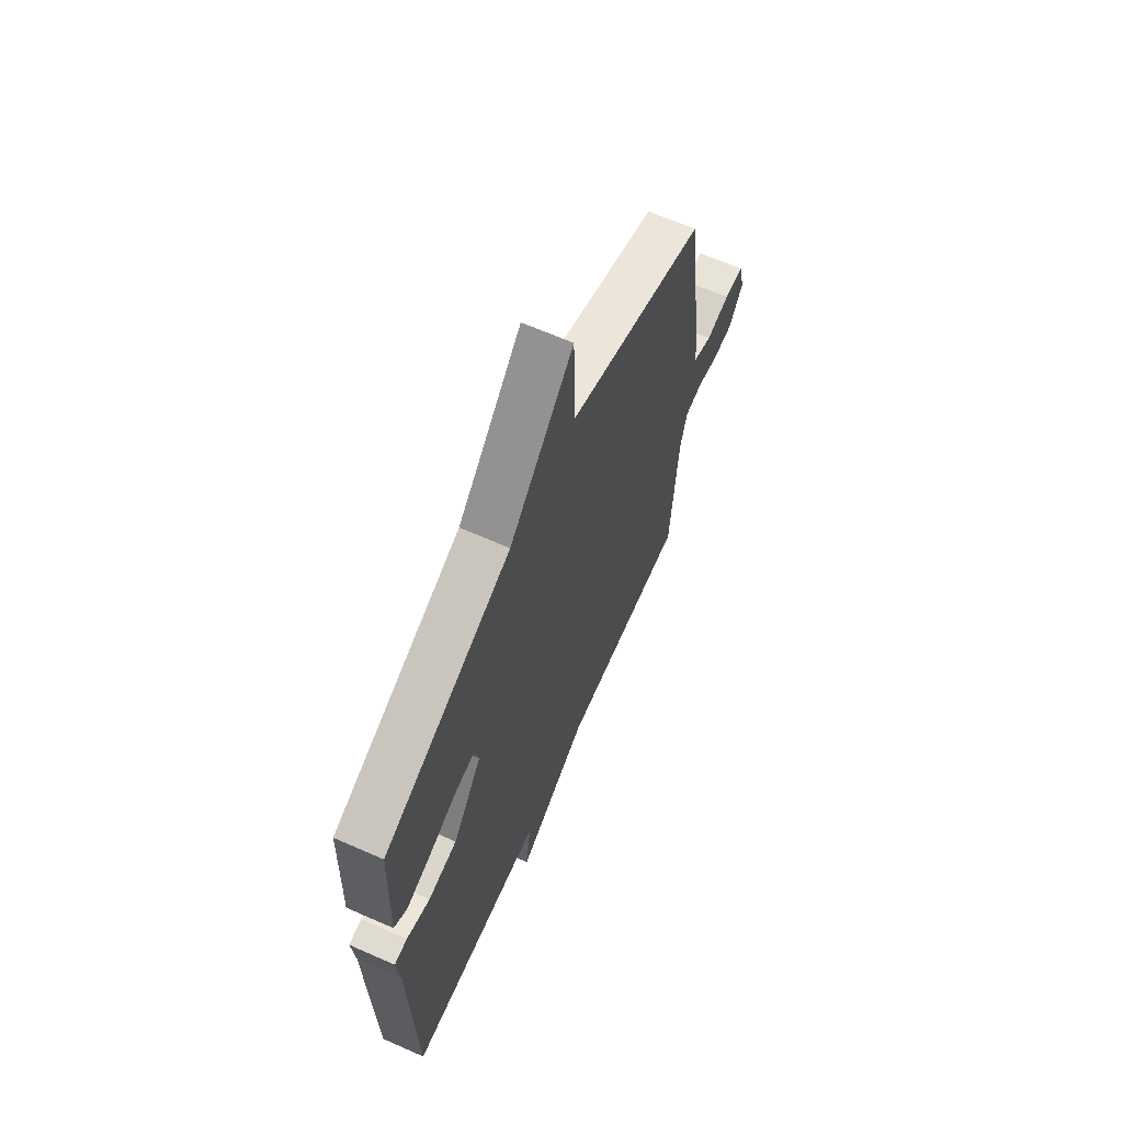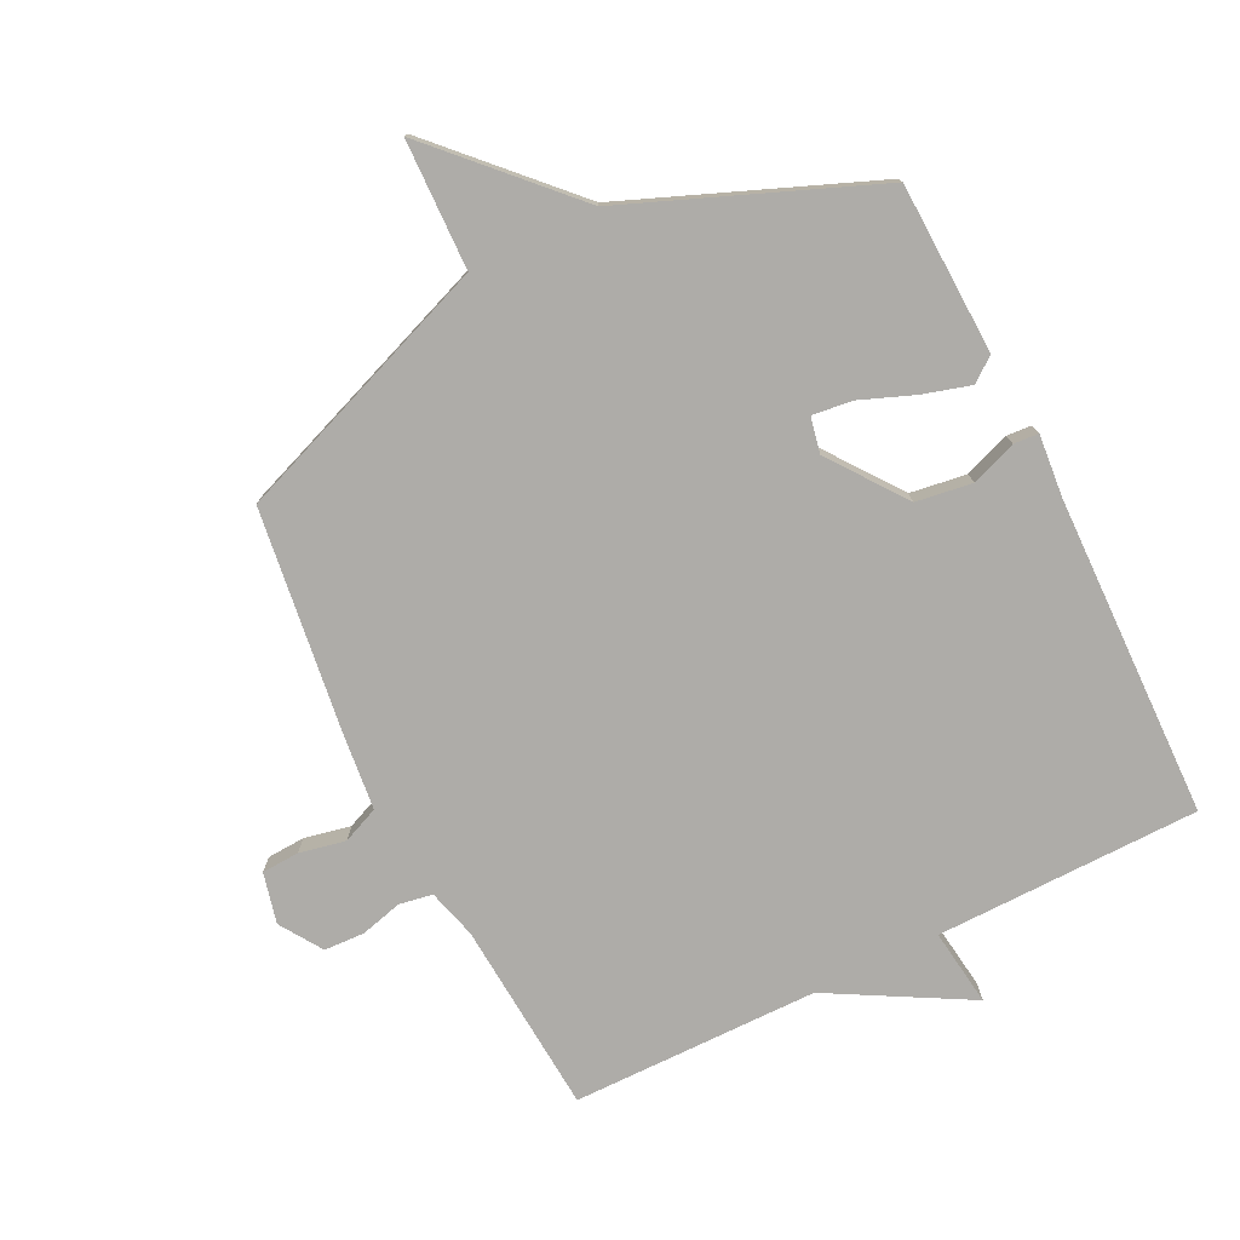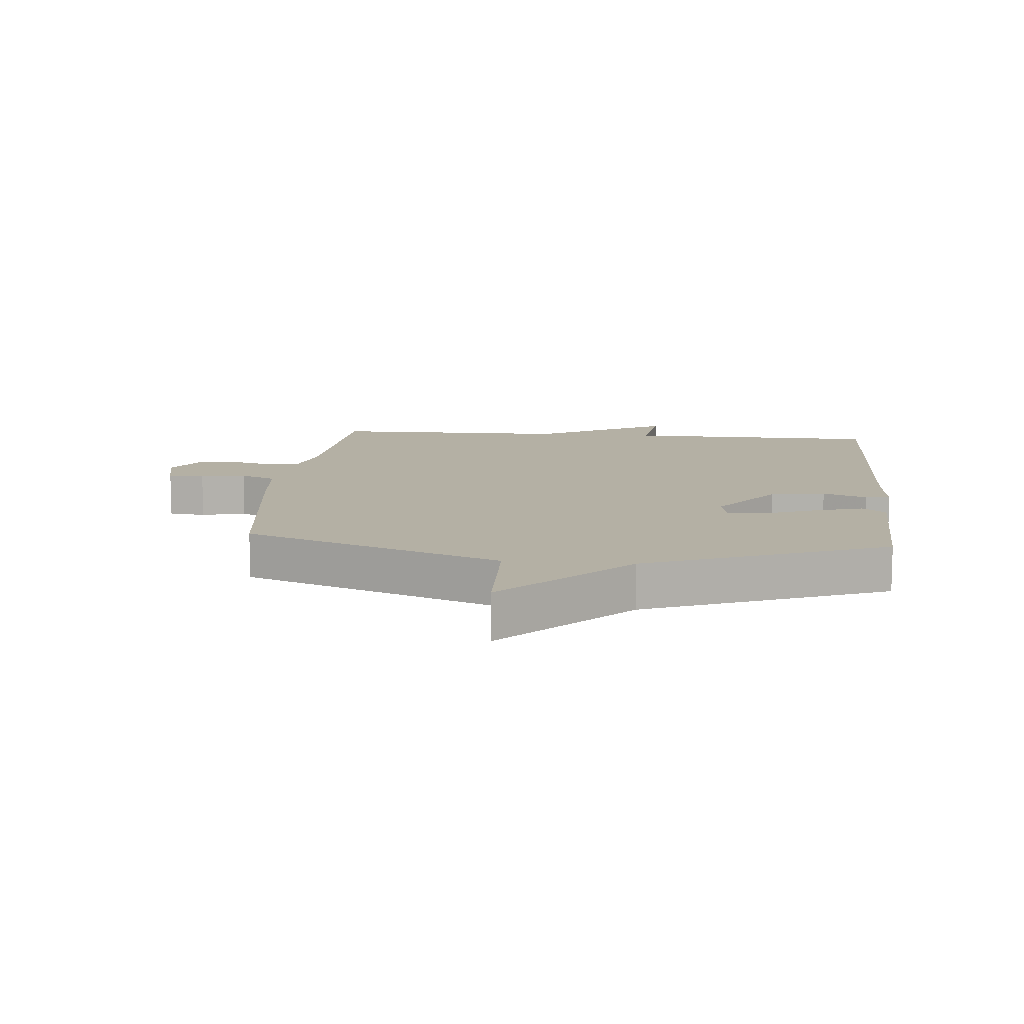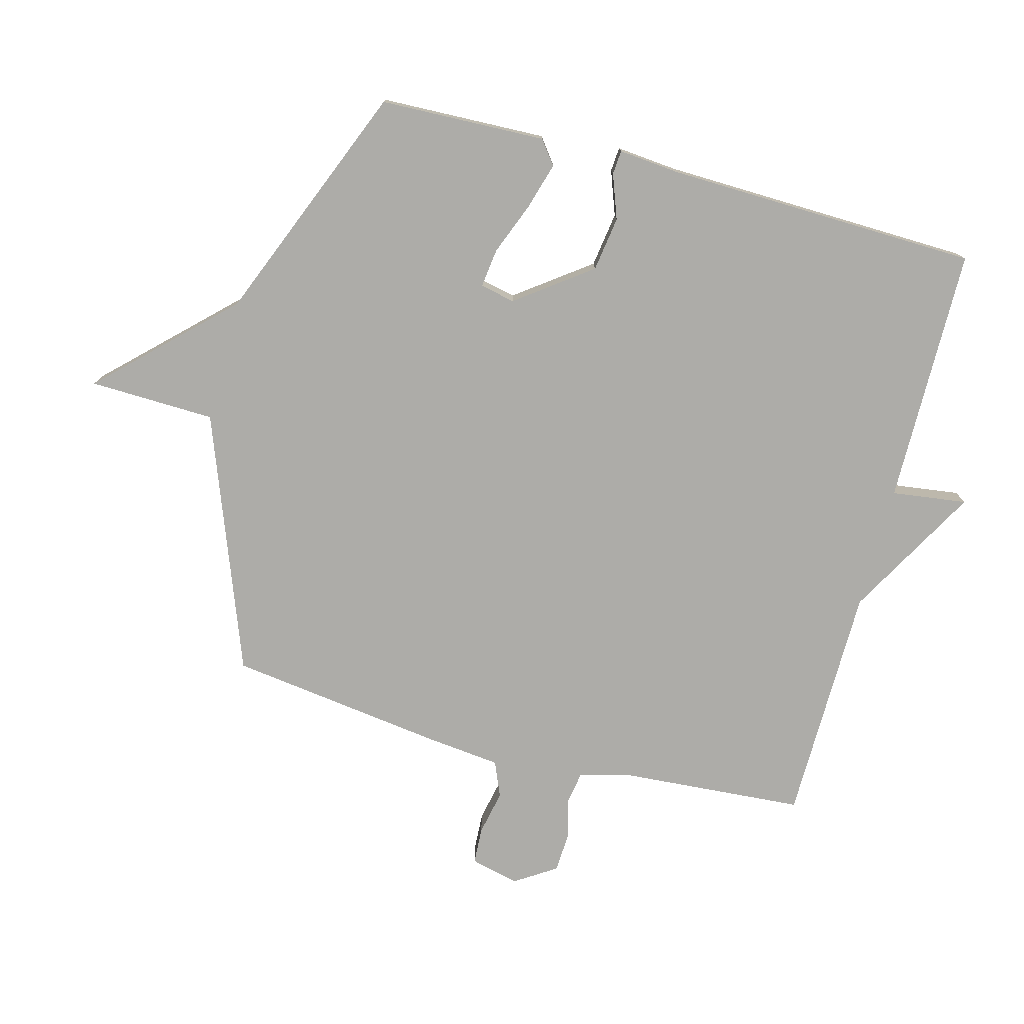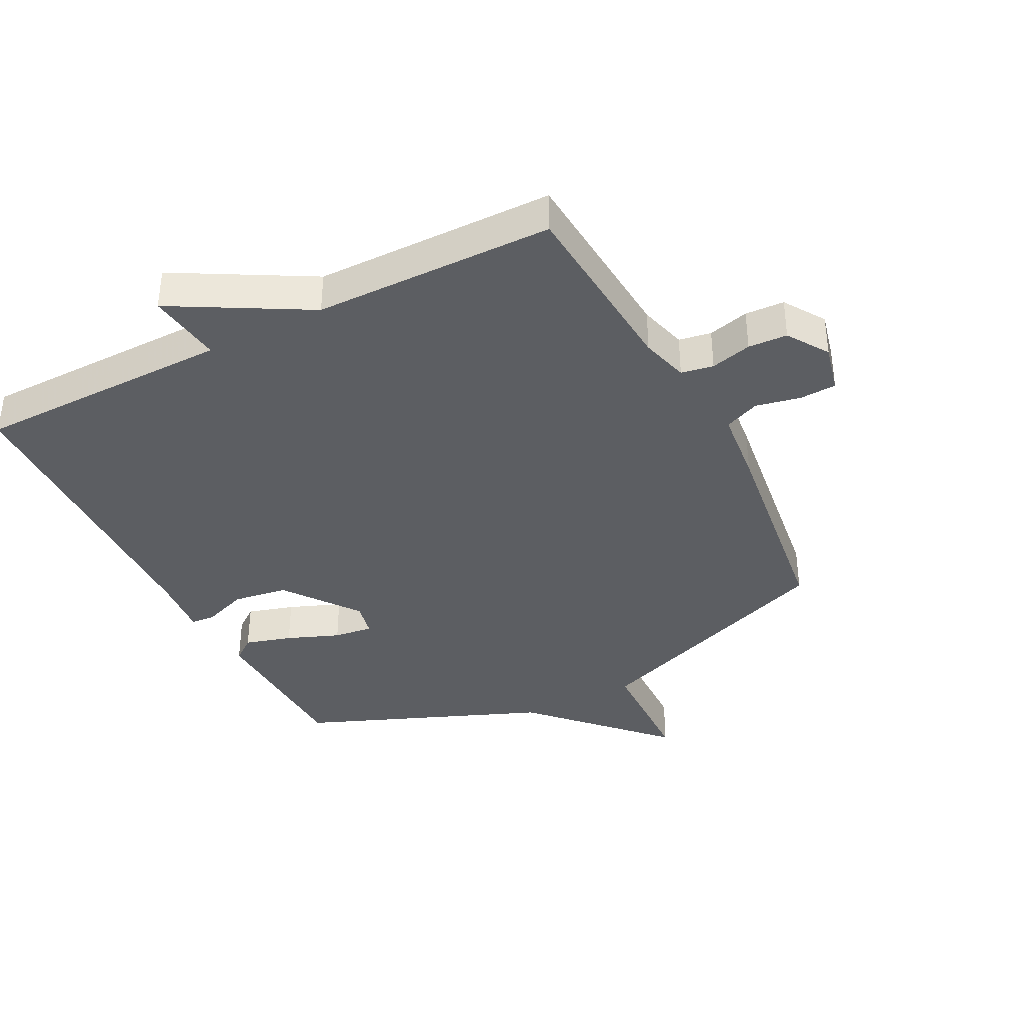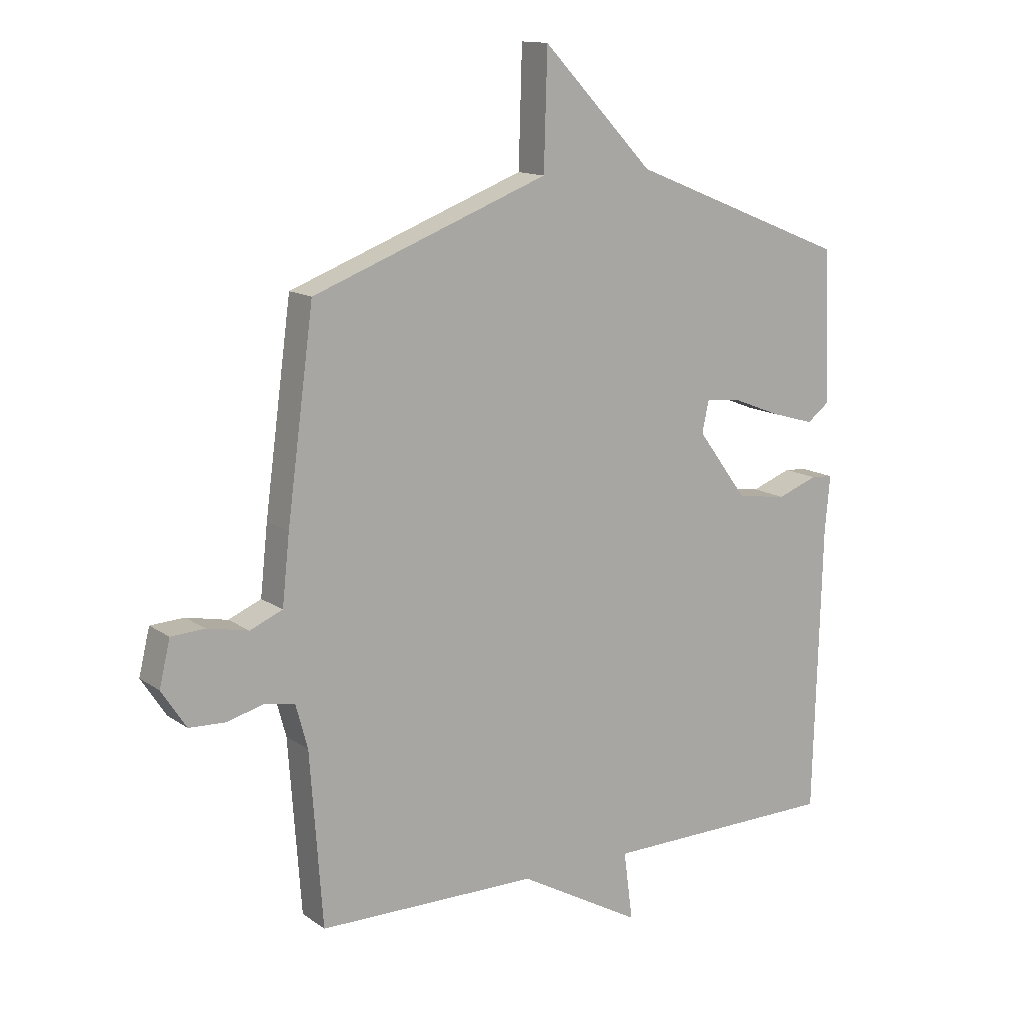
<metadata>
{"format":"obj","ext":"obj","renderer":"f3d","projection":"perspective","resolution":1024,"background":"white","views":[{"elev":65.3,"azim":113.9,"up":"+Z"},{"elev":-76.8,"azim":26.5,"up":"+Y"},{"elev":11.4,"azim":5.5,"up":"+Y"},{"elev":-76.7,"azim":75.1,"up":"+Y"},{"elev":-37.7,"azim":-152.8,"up":"+Y"},{"elev":13.5,"azim":-33.7,"up":"+Z"}]}
</metadata>
<code>
v 0.5 0.07 -0.5
v 0.086 0.07 -0.504
v 0.102 0.07 -0.625
v -0.114 0.07 -0.504
v -0.5 0.07 -0.5
v -0.522 0.07 -0.198
v -0.543 0.07 -0.121
v -0.595 0.07 -0.112
v -0.661 0.07 -0.129
v -0.724 0.07 -0.126
v -0.767 0.07 -0.06
v -0.748 0.07 0.019
v -0.689 0.07 0.022
v -0.617 0.07 0.007
v -0.56 0.07 0.031
v -0.547 0.07 0.151
v -0.5 0.07 0.5
v -0.086 0.07 0.656
v -0.08 0.07 0.858
v 0.114 0.07 0.656
v 0.5 0.07 0.5
v 0.509 0.07 0.233
v 0.471 0.07 0.204
v 0.396 0.07 0.226
v 0.312 0.07 0.259
v 0.249 0.07 0.267
v 0.237 0.07 0.211
v 0.325 0.07 0.092
v 0.413 0.07 0.079
v 0.484 0.07 0.105
v 0.523 0.07 0.102
v 0.514 0.07 0.004
v 0.5 0 -0.5
v 0.086 0 -0.504
v 0.102 0 -0.625
v -0.114 0 -0.504
v -0.5 0 -0.5
v -0.522 0 -0.198
v -0.543 0 -0.121
v -0.595 0 -0.112
v -0.661 0 -0.129
v -0.724 0 -0.126
v -0.767 0 -0.06
v -0.748 0 0.019
v -0.689 0 0.022
v -0.617 0 0.007
v -0.56 0 0.031
v -0.547 0 0.151
v -0.5 0 0.5
v -0.086 0 0.656
v -0.08 0 0.858
v 0.114 0 0.656
v 0.5 0 0.5
v 0.509 0 0.233
v 0.471 0 0.204
v 0.396 0 0.226
v 0.312 0 0.259
v 0.249 0 0.267
v 0.237 0 0.211
v 0.325 0 0.092
v 0.413 0 0.079
v 0.484 0 0.105
v 0.523 0 0.102
v 0.514 0 0.004
f 29 30 31 32
f 32 1 2
f 29 32 2
f 28 29 2
f 27 28 2
f 23 24 25
f 22 23 25
f 21 22 25
f 20 21 25
f 20 25 26
f 19 20 26
f 18 19 26
f 18 26 27
f 17 18 27
f 16 17 27
f 15 16 27
f 12 13 14
f 11 12 14
f 10 11 14
f 9 10 14
f 8 9 14
f 14 15 27
f 8 14 27
f 7 8 27
f 4 5 6
f 4 6 7
f 3 4 7
f 2 3 7
f 2 7 27
f 64 63 62 61
f 34 33 64
f 34 64 61
f 34 61 60
f 34 60 59
f 57 56 55
f 57 55 54
f 57 54 53
f 57 53 52
f 58 57 52
f 58 52 51
f 58 51 50
f 59 58 50
f 59 50 49
f 59 49 48
f 59 48 47
f 46 45 44
f 46 44 43
f 46 43 42
f 46 42 41
f 46 41 40
f 59 47 46
f 59 46 40
f 59 40 39
f 38 37 36
f 39 38 36
f 39 36 35
f 39 35 34
f 59 39 34
f 1 33 34 2
f 2 34 35 3
f 3 35 36 4
f 4 36 37 5
f 5 37 38 6
f 6 38 39 7
f 7 39 40 8
f 8 40 41 9
f 9 41 42 10
f 10 42 43 11
f 11 43 44 12
f 12 44 45 13
f 13 45 46 14
f 14 46 47 15
f 15 47 48 16
f 16 48 49 17
f 17 49 50 18
f 18 50 51 19
f 19 51 52 20
f 20 52 53 21
f 21 53 54 22
f 22 54 55 23
f 23 55 56 24
f 24 56 57 25
f 25 57 58 26
f 26 58 59 27
f 27 59 60 28
f 28 60 61 29
f 29 61 62 30
f 30 62 63 31
f 31 63 64 32
f 32 64 33 1

</code>
